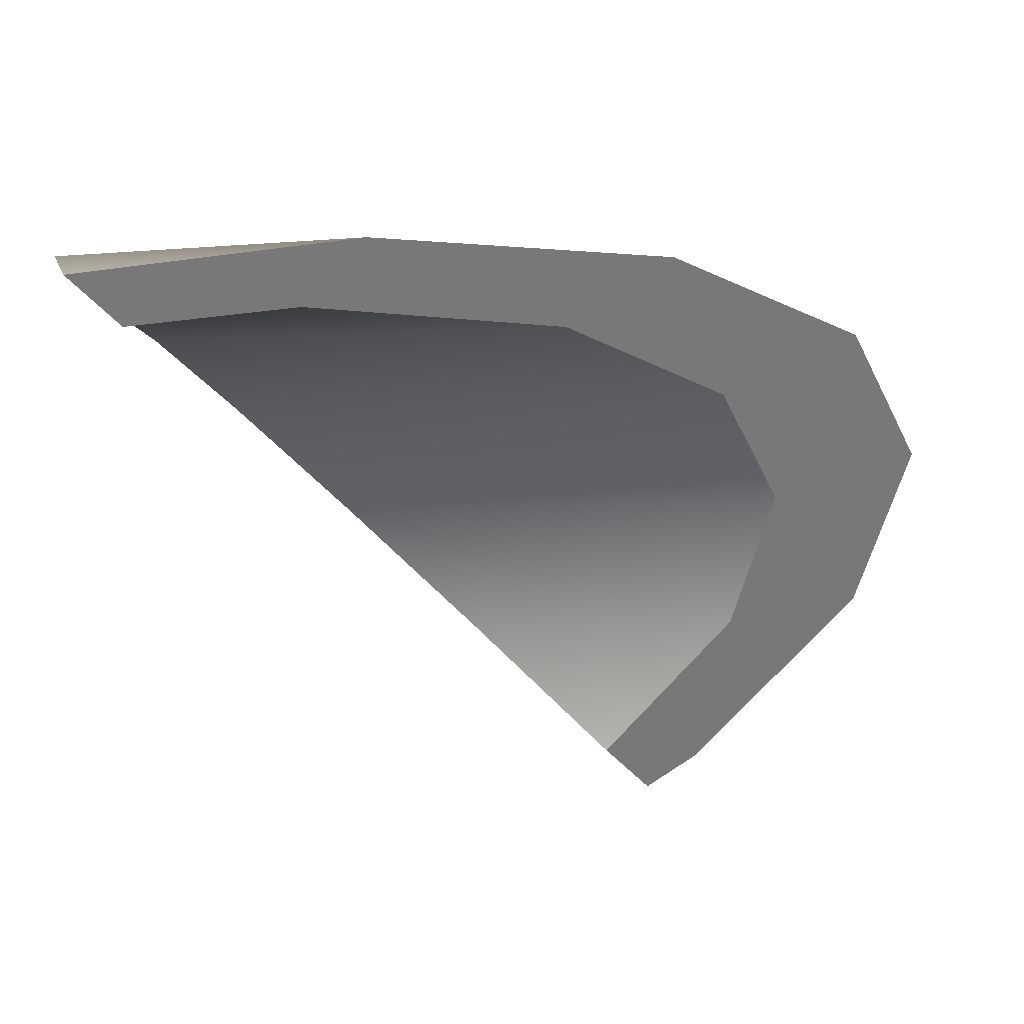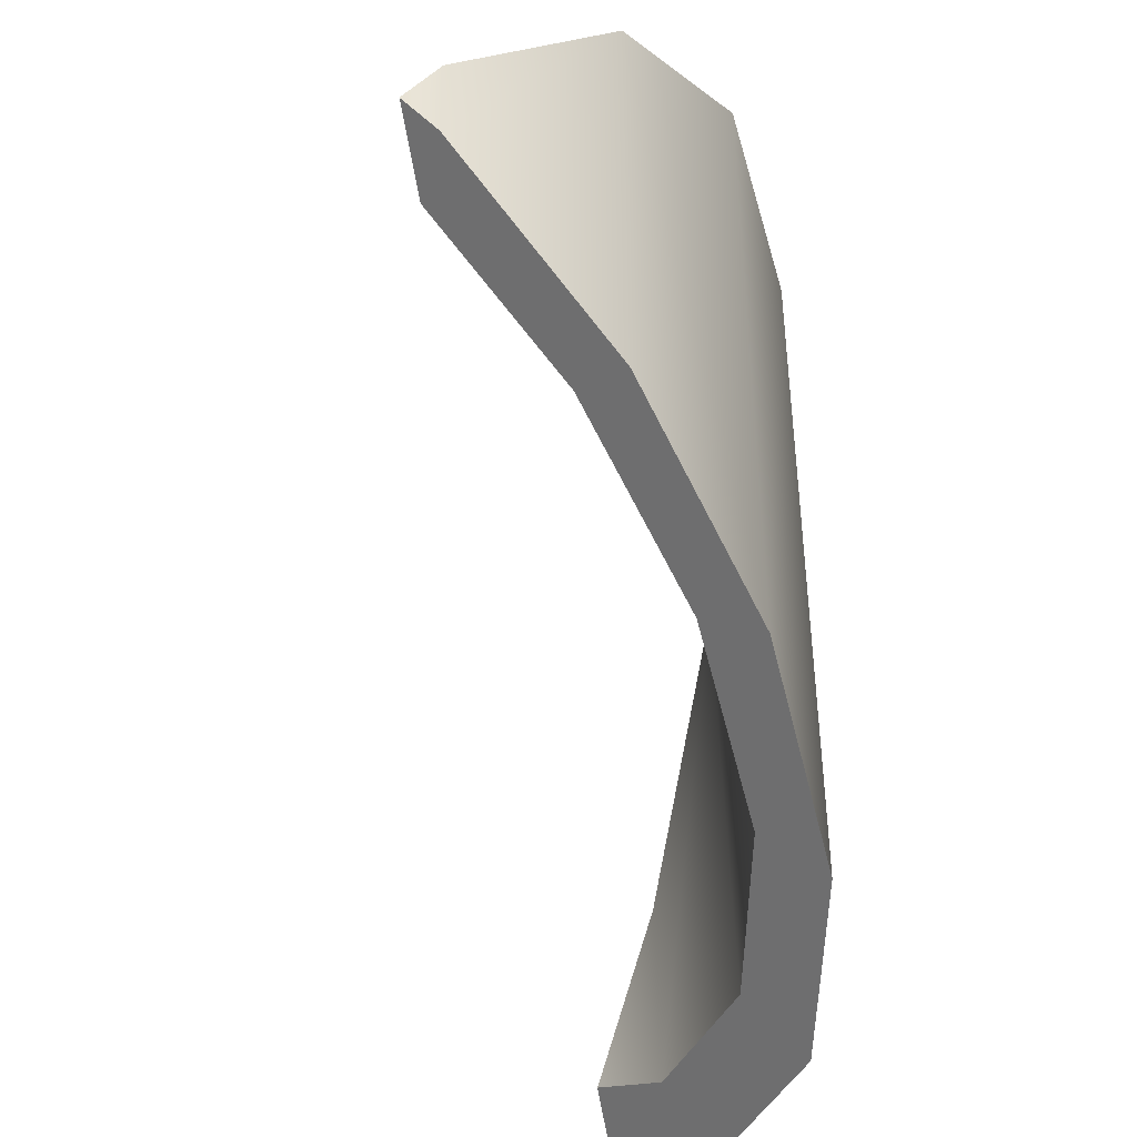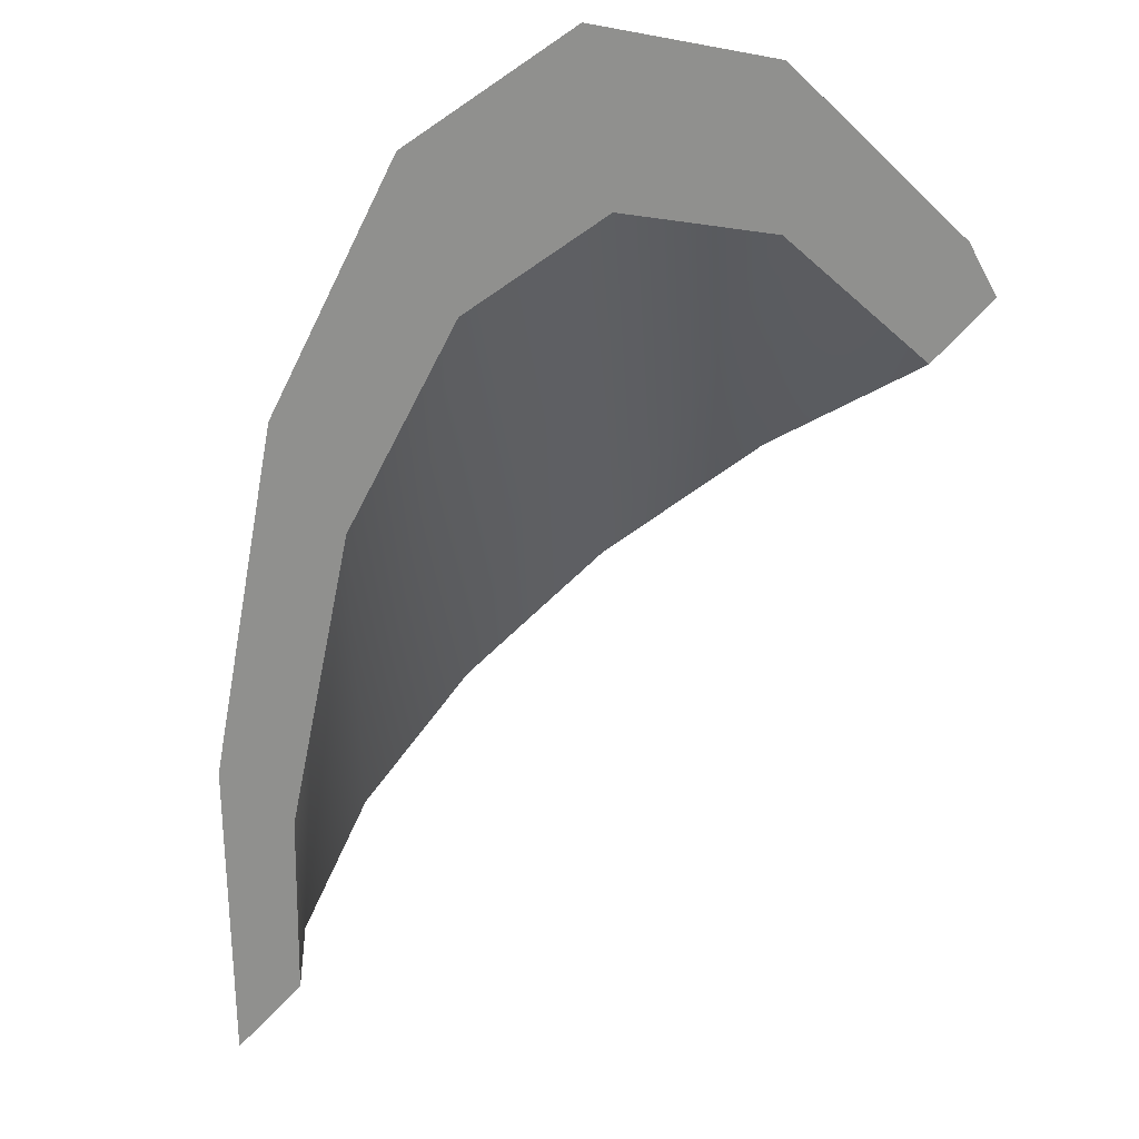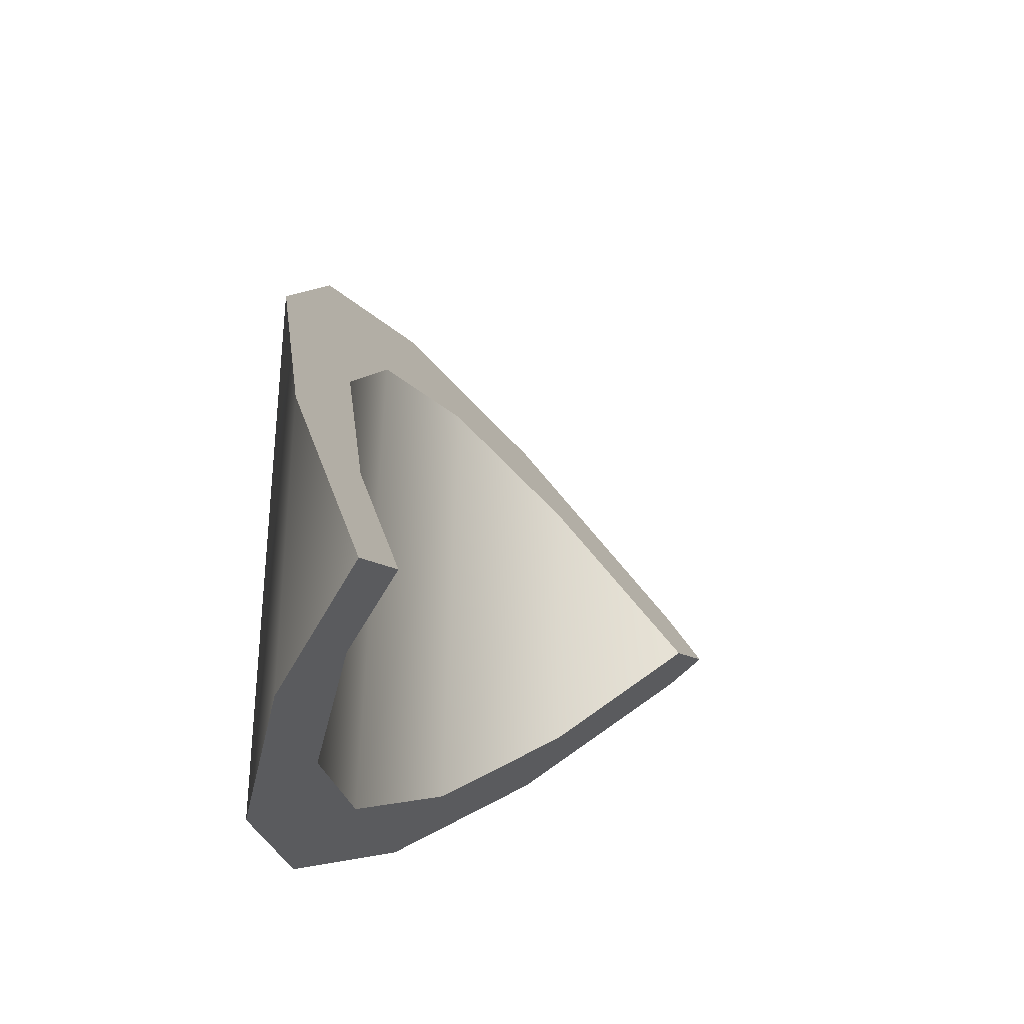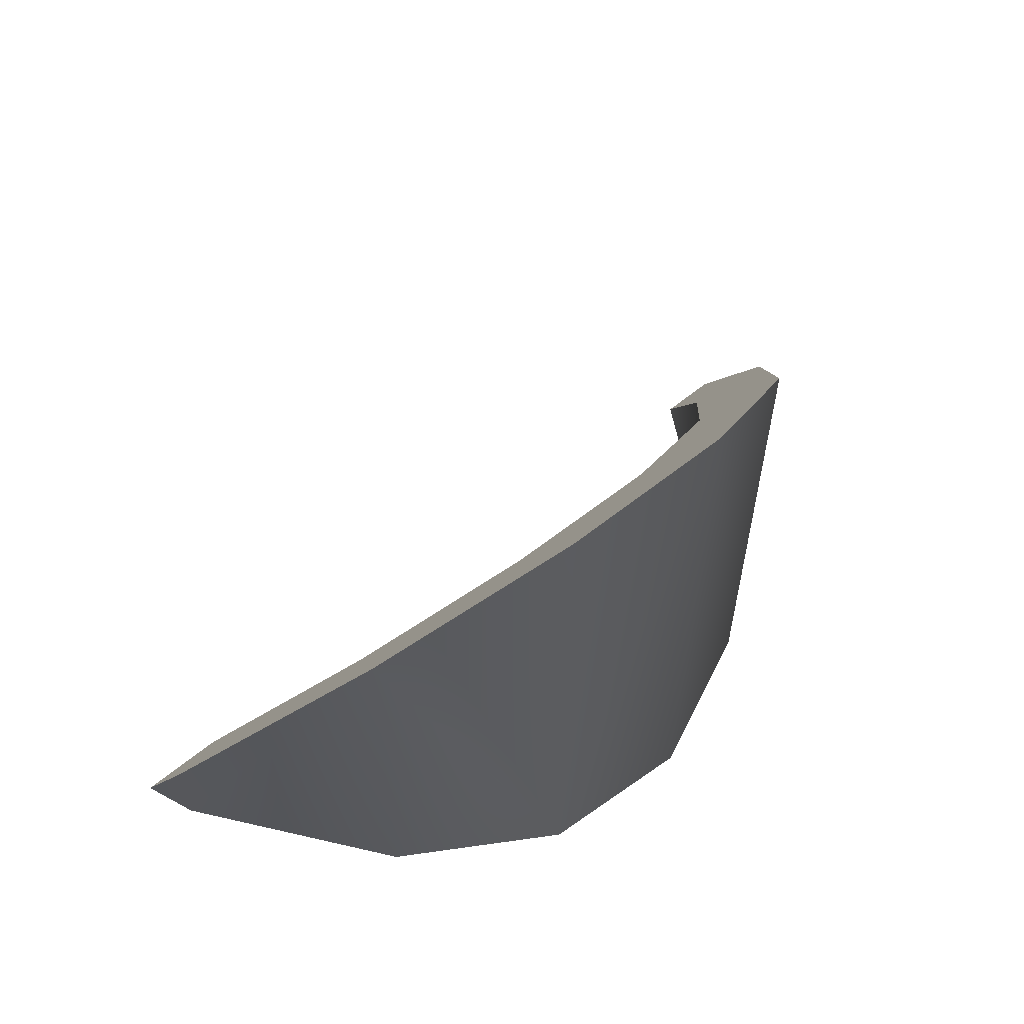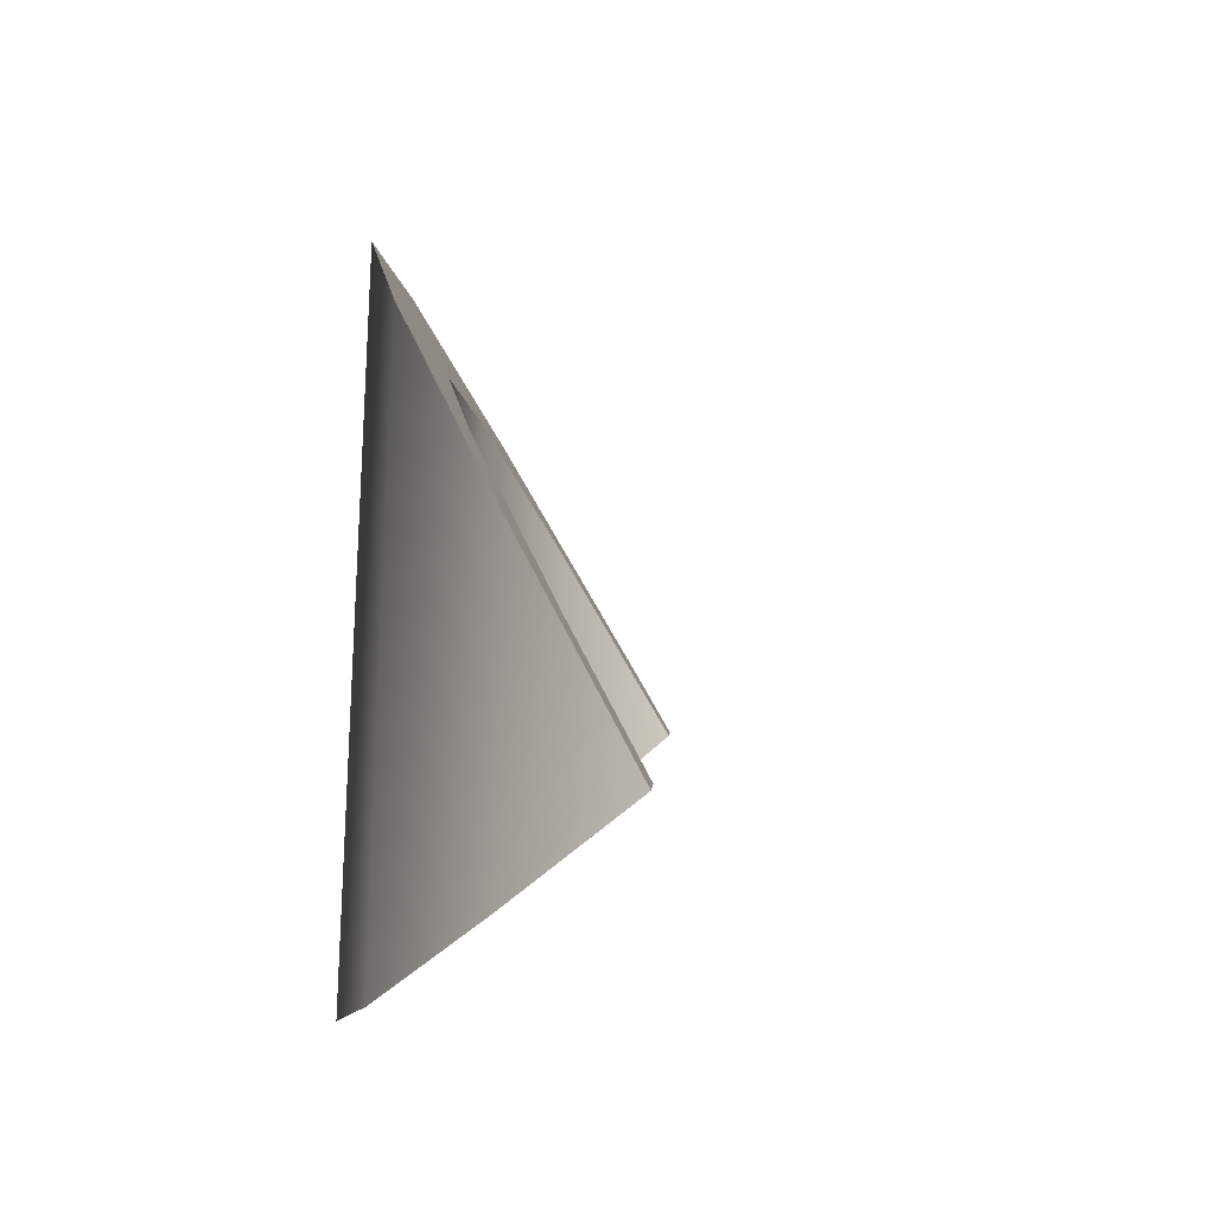
<metadata>
{"format":"obj","ext":"obj","renderer":"f3d","projection":"perspective","resolution":1024,"background":"white","views":[{"elev":-15.3,"azim":-80.9,"up":"+Y"},{"elev":-44.5,"azim":77.2,"up":"+Z"},{"elev":52.1,"azim":-61.5,"up":"+Z"},{"elev":-37.3,"azim":-92.0,"up":"+Z"},{"elev":62.7,"azim":104.7,"up":"+Z"},{"elev":-27.4,"azim":-112.2,"up":"+Z"}]}
</metadata>
<code>
g Bottiglia_cell.029
v 0.3537 -0.3141 0.1434
v 0.2784 -0.2799 0.1011
v 0.222 -0.1363 0.2601
v 0.3537 -0.2775 0.2025
v 0.2883 -0.09802 0.4079
v 0.1153 -0.01156 0.3235
v 0.000131 0.1438 0.4253
v 0.2519 -0.05459 0.4308
v 0.1656 0.0483 0.4852
v -0.02619 0.07151 0.2745
v -0.188 0.177 0.2353
v -0.188 0.1039 0.1173
v -0.3761 0.1438 -0.06175
v -0.3532 0.08096 -0.1336
v -0.4299 0.04129 -0.2969
v -0.4992 0.07274 -0.3359
v 0.2287 -0.1325 -0.05138
v 0.222 -0.1363 0.2601
v 0.2784 -0.2799 0.1011
v 0.1235 -0.001802 -0.1932
v 0.1153 -0.01156 0.3235
v -0.02138 0.0847 -0.2954
v -0.02619 0.07151 0.2745
v -0.188 0.1153 -0.3442
v -0.188 0.1039 0.1173
v -0.3761 0.1438 -0.3932
v -0.3761 0.1438 -0.06175
v -0.4992 0.07274 -0.3359
v -0.188 0.177 -0.4057
v -0.188 0.177 0.2353
v 0.2784 -0.2799 0.1011
v 0.3537 -0.3141 0.1434
v 0.3537 -0.2775 0.1069
v 0.2883 -0.09802 -0.07919
v 0.2287 -0.1325 -0.05138
v 0.1656 0.0483 -0.2386
v 0.1235 -0.001802 -0.1932
v 0.000131 0.1438 -0.3519
v -0.02138 0.0847 -0.2954
v -0.188 0.177 -0.4057
v -0.188 0.1153 -0.3442
v -0.3549 0.08557 -0.3329
v -0.3761 0.1438 -0.3932
v -0.4299 0.04129 -0.2969
v -0.4992 0.07274 -0.3359
v 0.3537 -0.2775 0.2025
v 0.3537 -0.2775 0.1069
v 0.3537 -0.3141 0.1434
v 0.2883 -0.09802 0.4079
v 0.2883 -0.09802 -0.07919
v 0.1656 0.0483 -0.2386
v 0.2519 -0.05459 0.4308
v 0.1656 0.0483 0.4852
v 0.000131 0.1438 0.4253
v 0.000131 0.1438 -0.3519
v -0.188 0.177 -0.4057
v -0.188 0.177 0.2353
v -0.3532 0.08096 -0.1336
v -0.3549 0.08557 -0.3329
v -0.4299 0.04129 -0.2969
v -0.188 0.1039 0.1173
v -0.188 0.1153 -0.3442
g Bottiglia_cell.029_0
f 3 2 1
f 1 4 3
f 4 5 3
f 5 6 3
f 6 5 7
f 5 8 7
f 8 9 7
f 10 6 7
f 10 7 11
f 12 10 11
f 12 11 13
f 14 12 13
f 15 14 13
f 13 16 15
f 19 18 17
f 17 18 20
f 18 21 20
f 20 21 22
f 21 23 22
f 22 23 24
f 23 25 24
f 28 27 26
f 26 27 29
f 27 30 29
f 33 32 31
f 31 34 33
f 31 35 34
f 35 36 34
f 35 37 36
f 37 38 36
f 37 39 38
f 39 40 38
f 39 41 40
f 41 42 40
f 42 43 40
f 42 44 43
f 44 45 43
f 48 47 46
f 49 46 47
f 50 49 47
f 49 50 51
f 51 52 49
f 51 53 52
f 54 53 51
f 55 54 51
f 55 56 54
f 56 57 54
f 60 59 58
f 61 58 59
f 62 61 59

</code>
